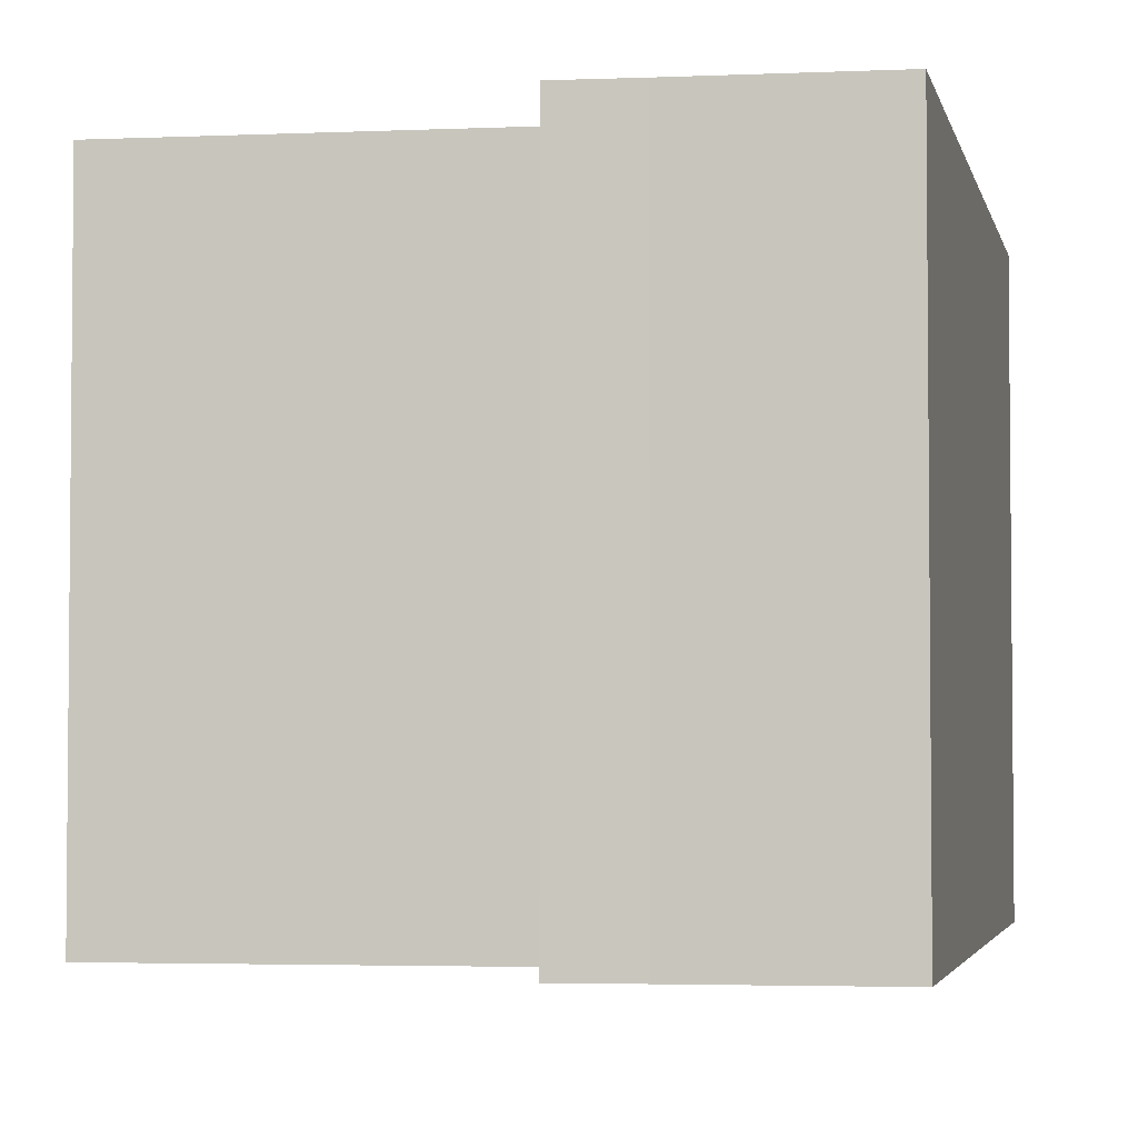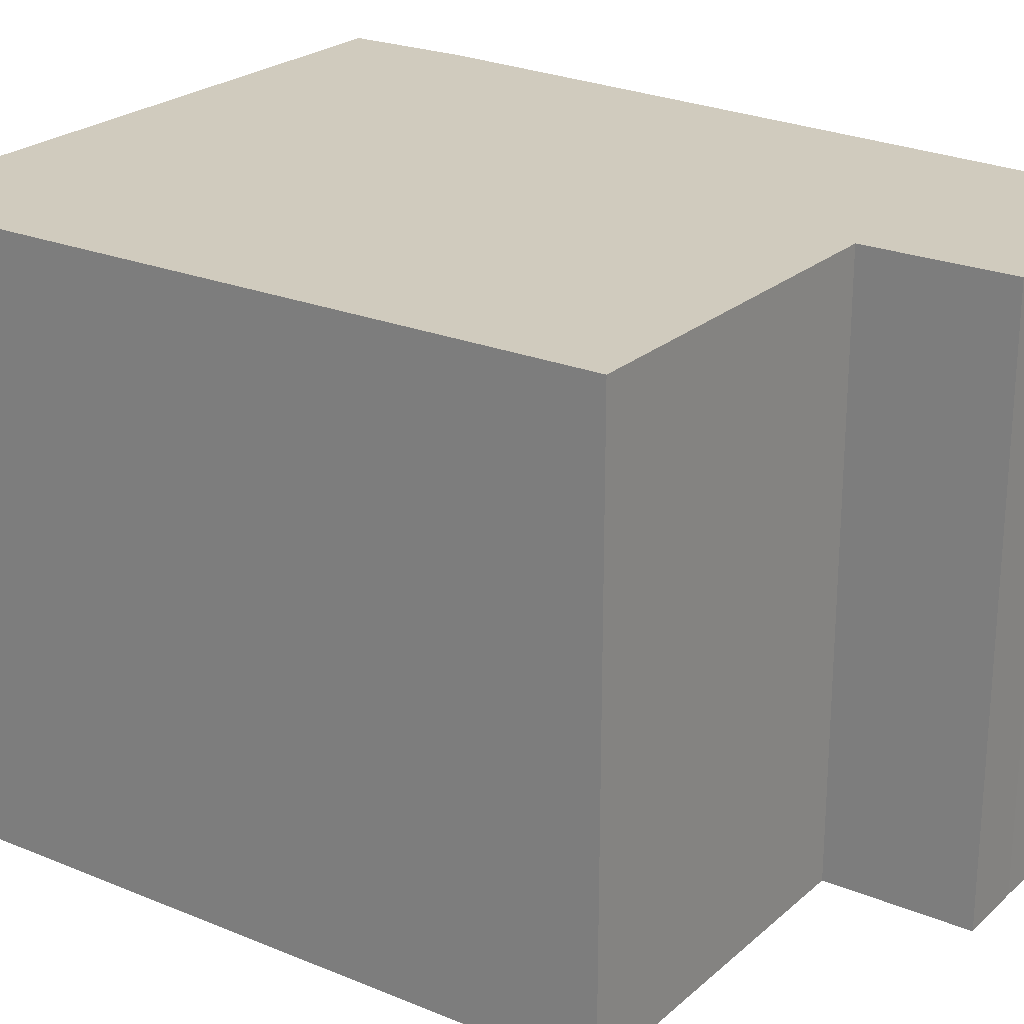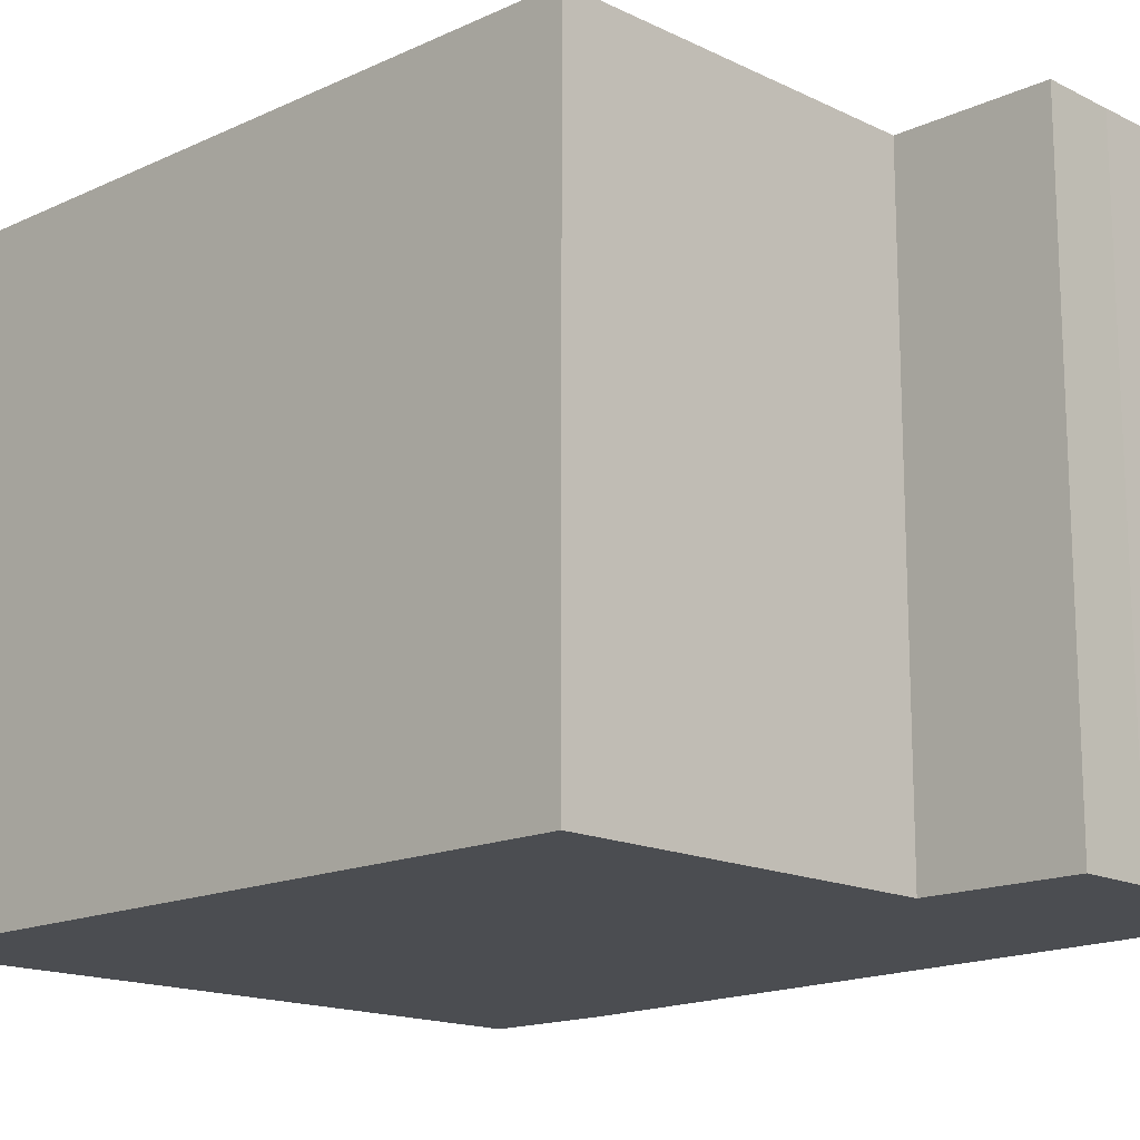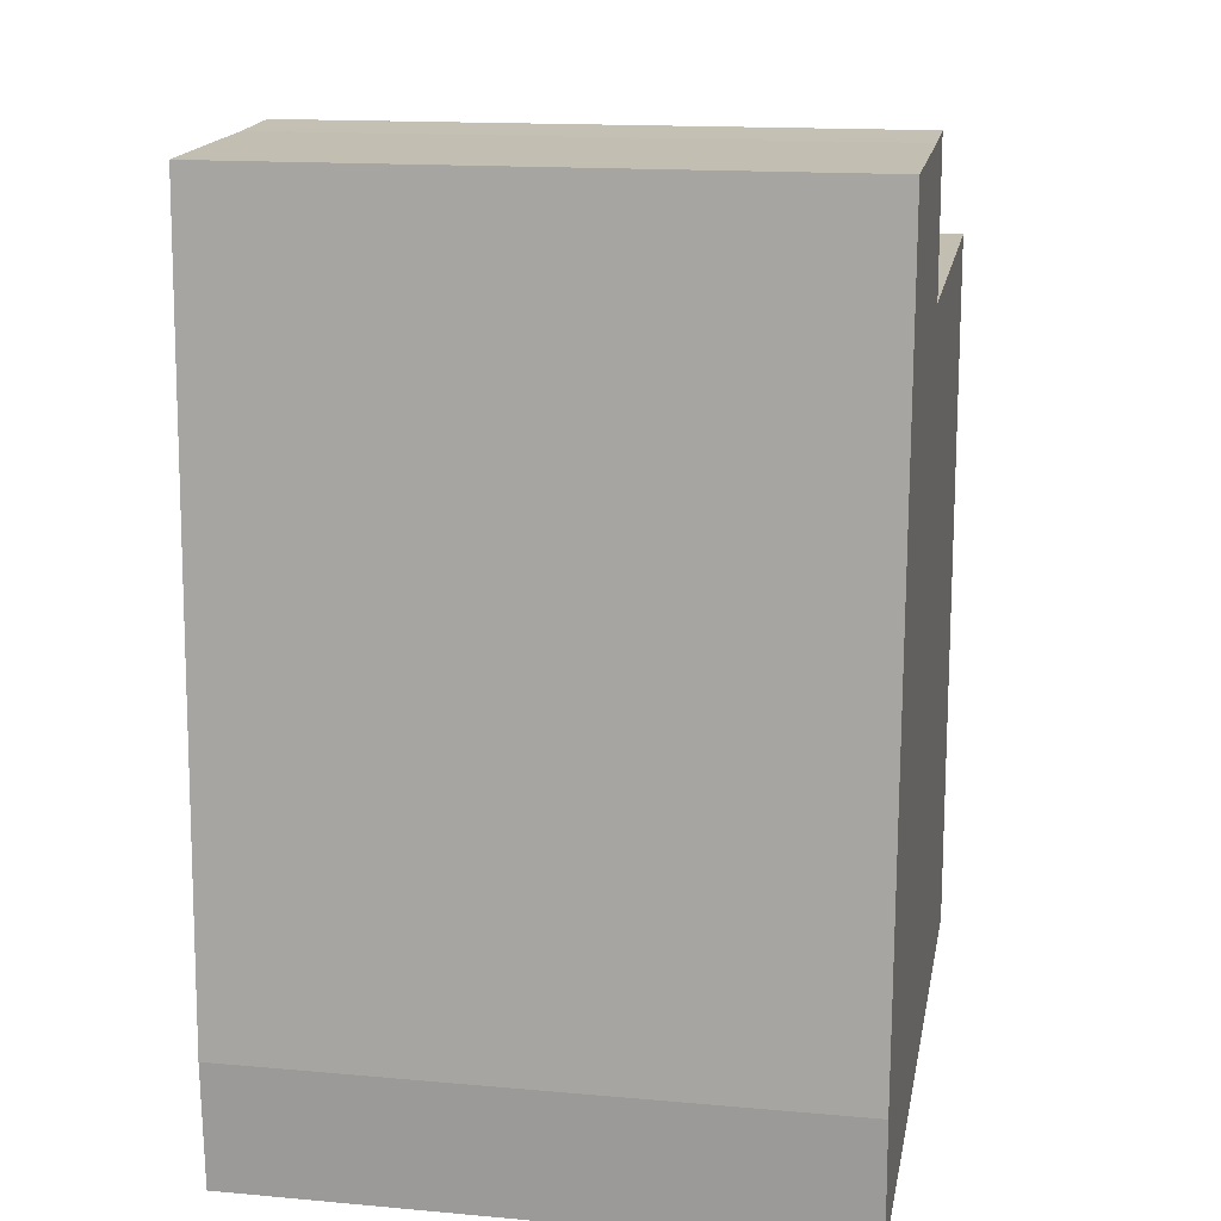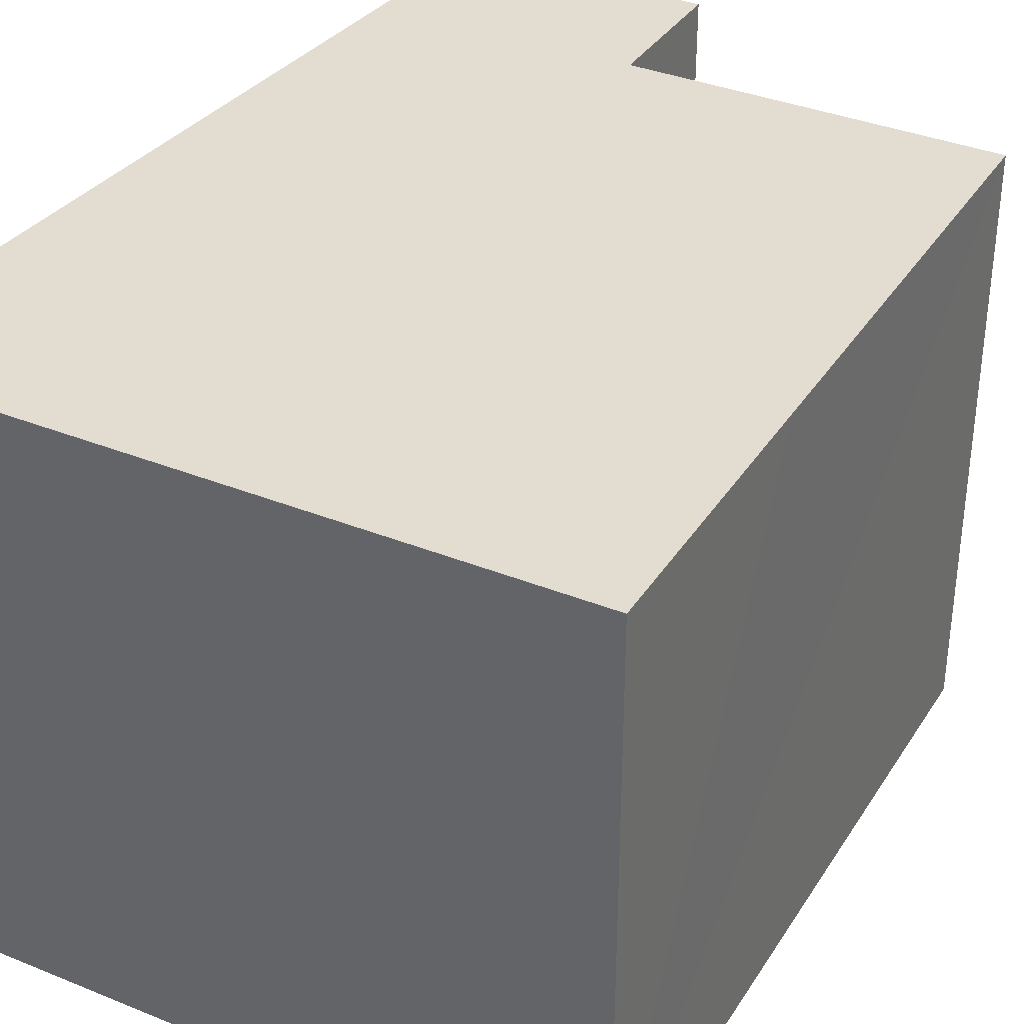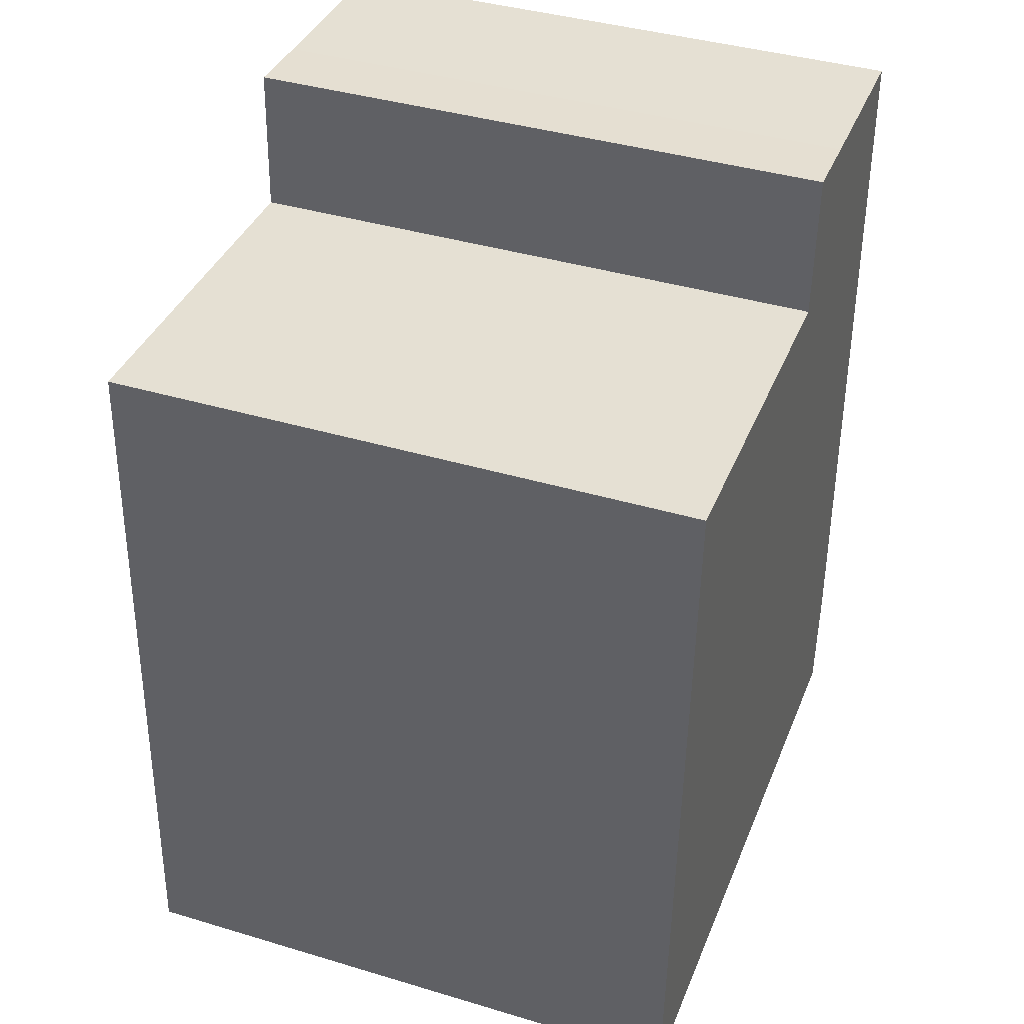
<metadata>
{"format":"obj","ext":"obj","renderer":"f3d","projection":"perspective","resolution":1024,"background":"white","views":[{"elev":-3.4,"azim":10.2,"up":"+Y"},{"elev":23.6,"azim":-52.8,"up":"+Y"},{"elev":-15.7,"azim":-43.4,"up":"+Y"},{"elev":15.4,"azim":100.7,"up":"+Z"},{"elev":35.4,"azim":-149.2,"up":"+Y"},{"elev":39.9,"azim":-69.7,"up":"+Z"}]}
</metadata>
<code>
v  0.195 6.329 -0.009
v  7.268 6.329 1.007
v  7.2 6.329 -0.331
v  6.997 6.329 9.193
v  5.064 6.329 9.262
v  4.226 6.329 7.733
v  0.349 6.329 7.873
v  0 6.329 3.875e-16
v  0.131 6.329 2.962
v  4.293 6.329 9.304
v  4.293 -5.697e-16 9.304
v  5.064 -5.671e-16 9.262
v  6.997 -5.629e-16 9.193
v  0.349 -4.821e-16 7.873
v  4.226 -4.735e-16 7.733
v  7.268 -6.166e-17 1.007
v  7.2 2.027e-17 -0.331
v  0.195 5.511e-19 -0.009
v  0 0 0
v  0.131 -1.814e-16 2.962
g defaultobject
f 1 2 3
f 2 1 4
f 4 1 5
f 5 1 6
f 6 1 7
f 7 1 8
f 7 8 9
f 10 5 6
f 11 5 10
f 5 11 12
f 12 4 5
f 4 12 13
f 14 6 7
f 6 14 15
f 13 2 4
f 2 13 16
f 16 3 2
f 3 16 17
f 17 1 3
f 1 17 18
f 1 18 8
f 8 18 19
f 19 9 8
f 9 19 7
f 7 19 14
f 14 19 20
f 15 10 6
f 10 15 11
f 16 18 17
f 18 16 13
f 18 13 19
f 19 13 20
f 20 13 15
f 15 13 12
f 15 12 11
f 14 20 15

</code>
